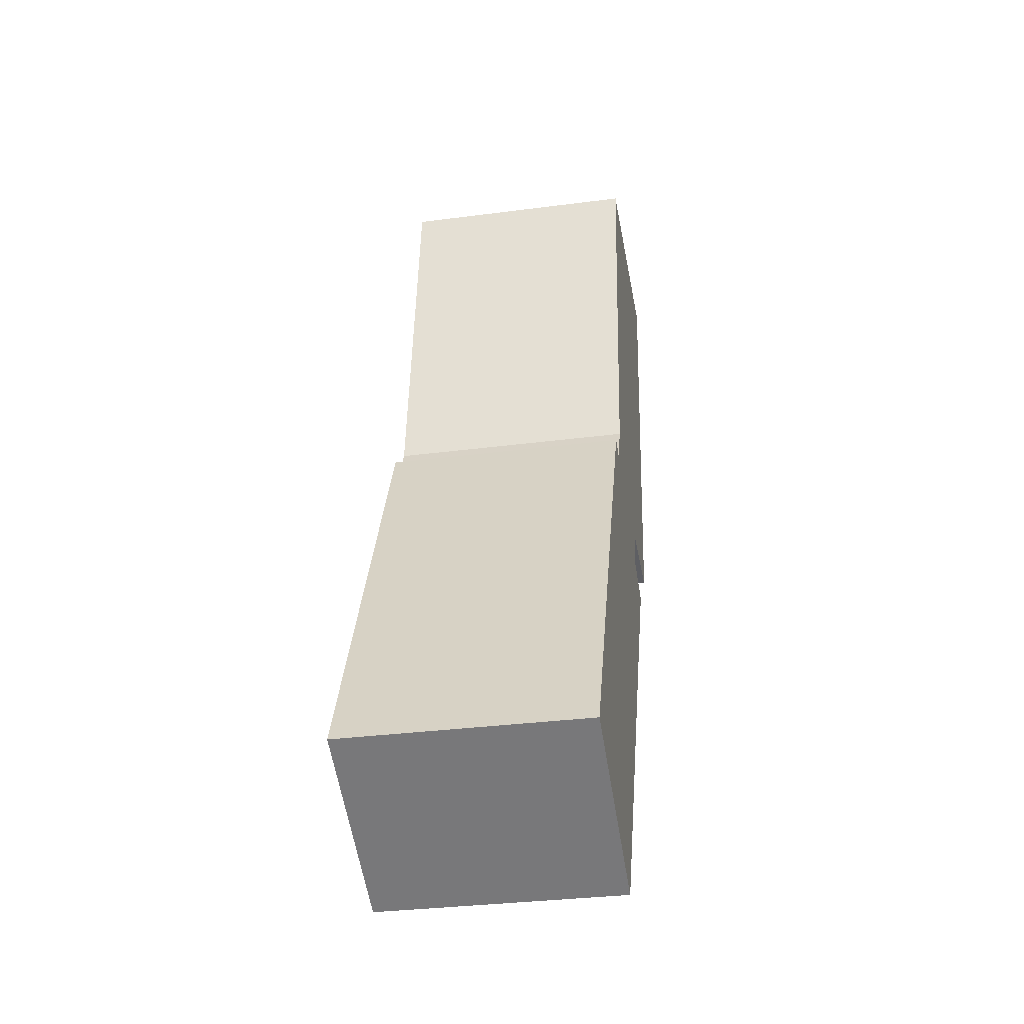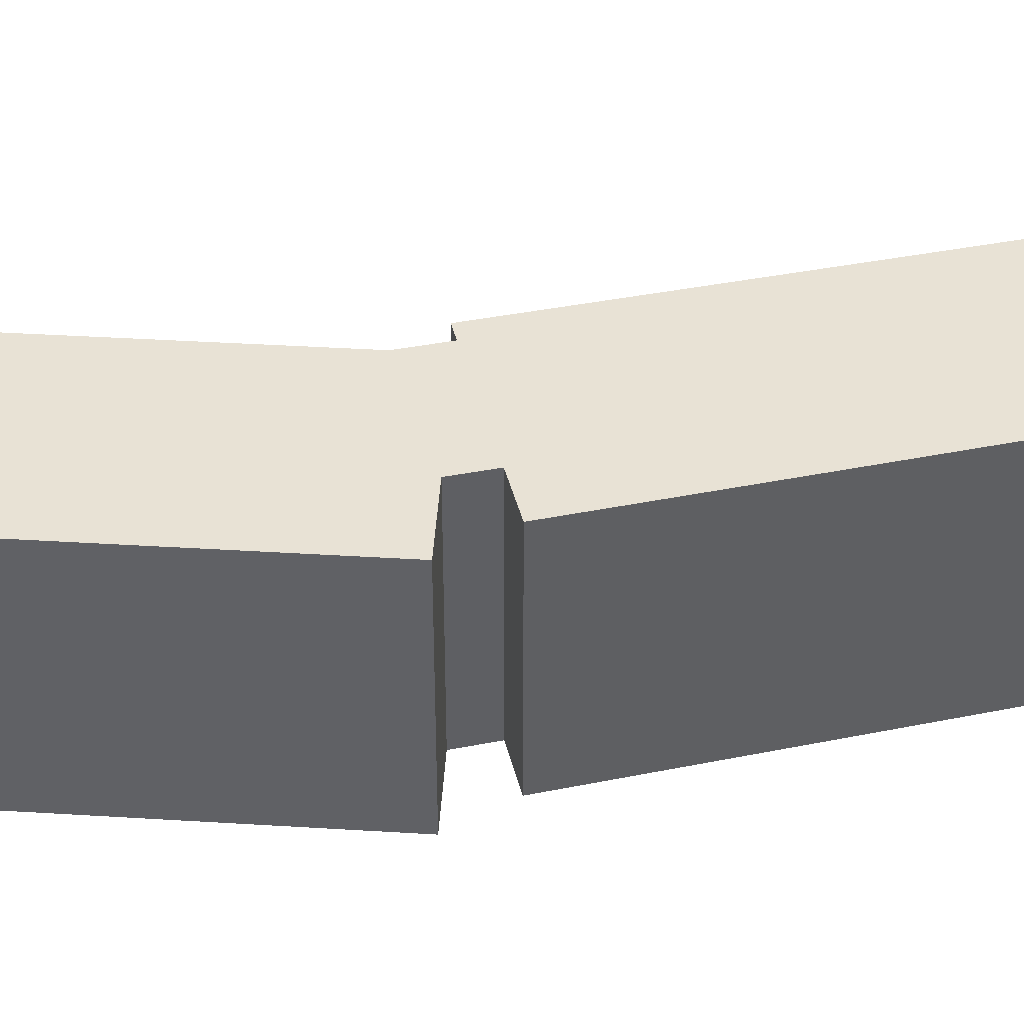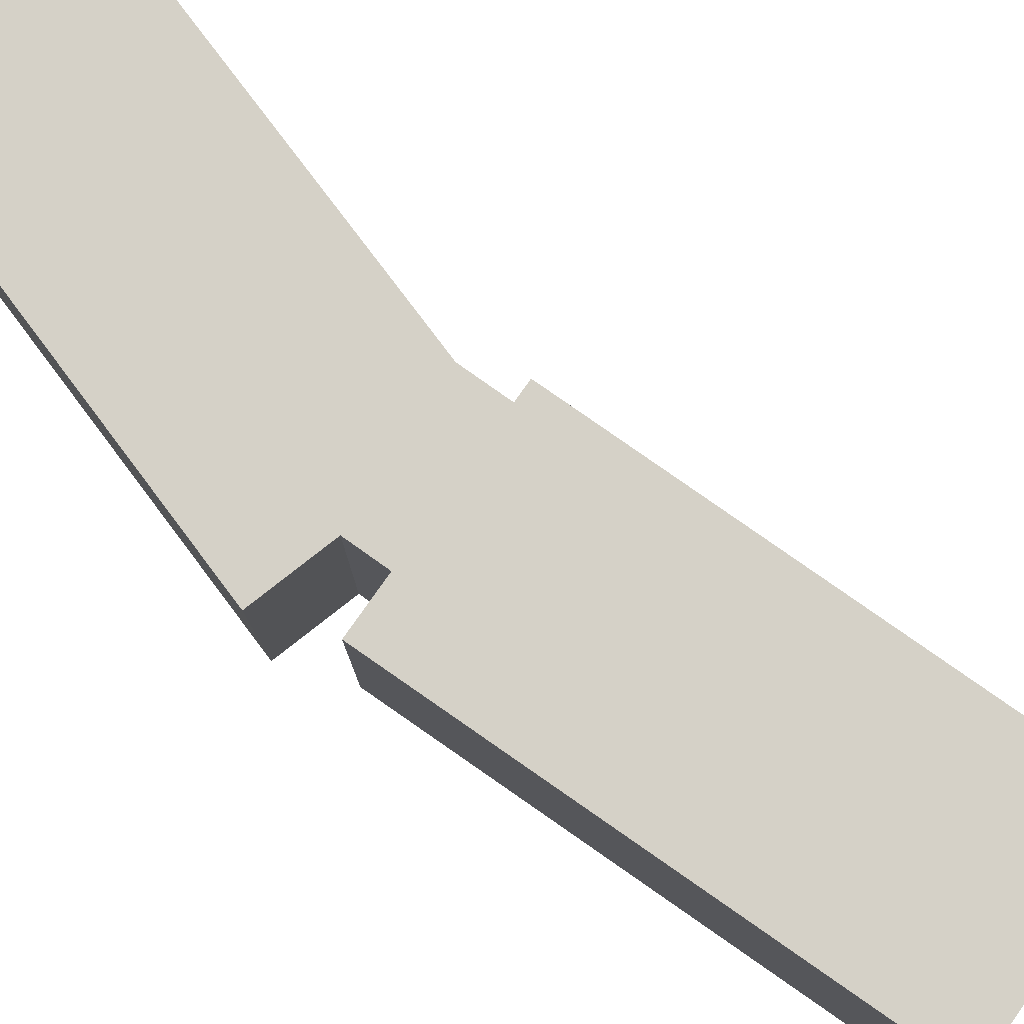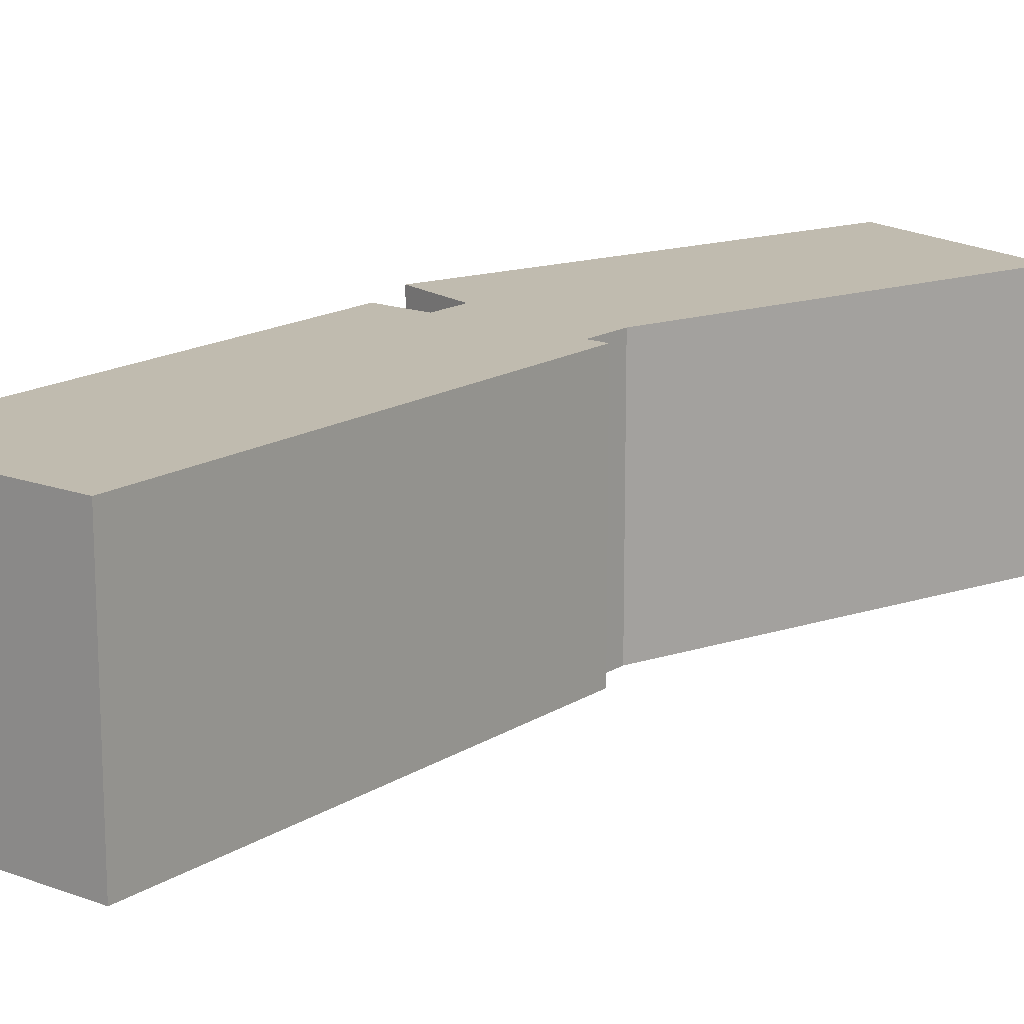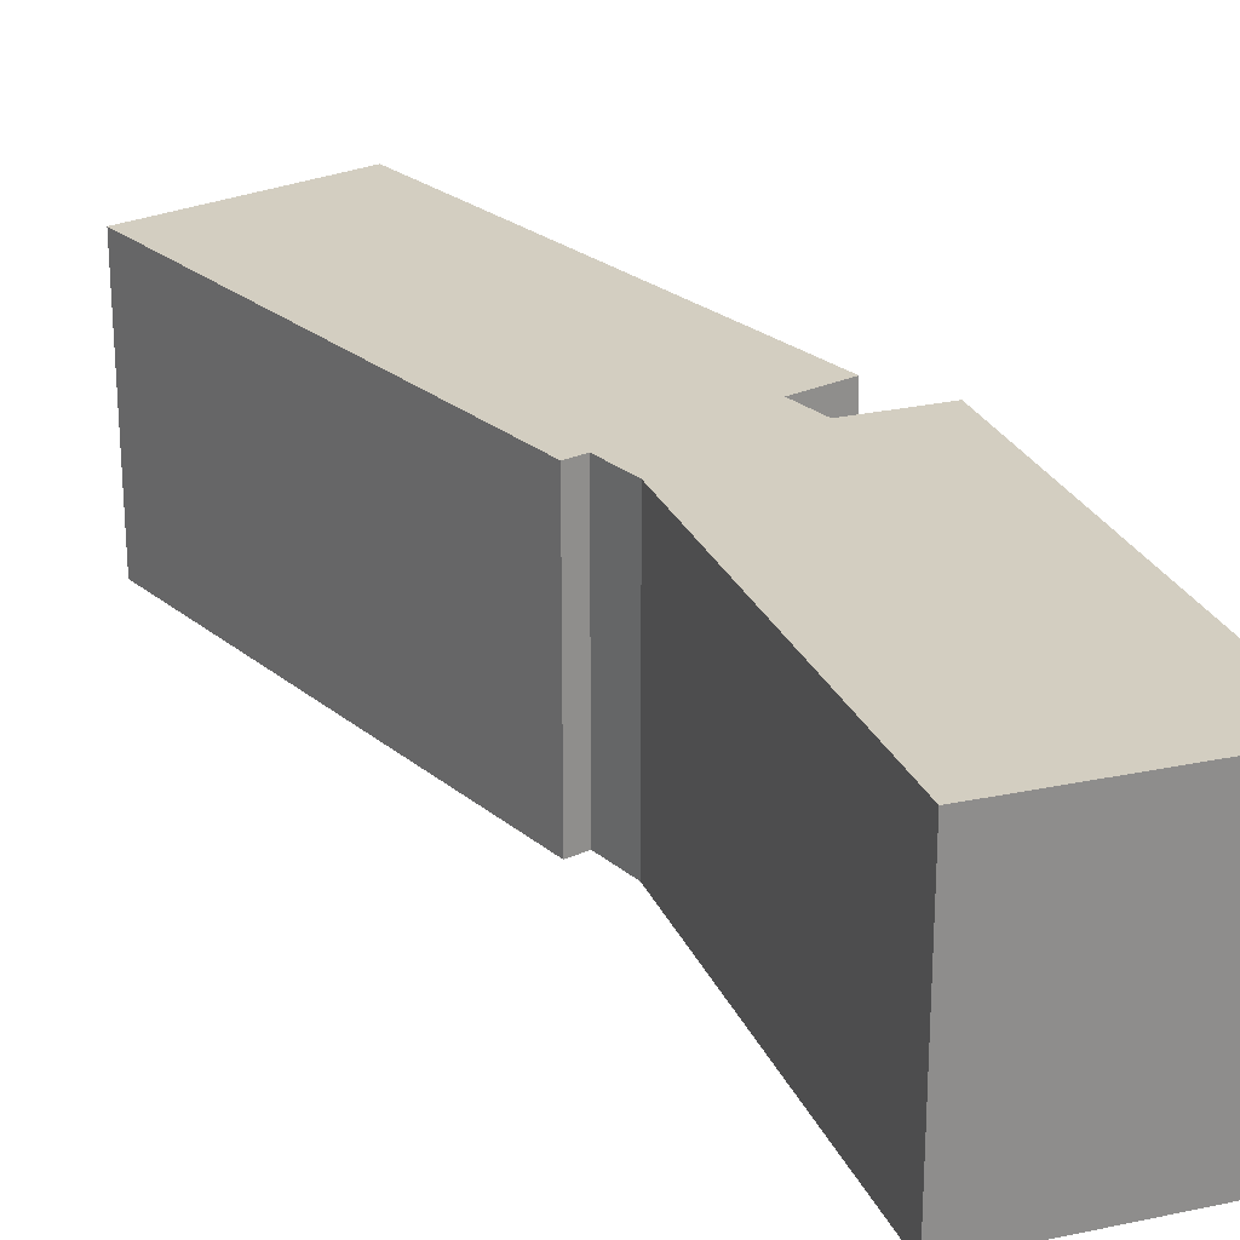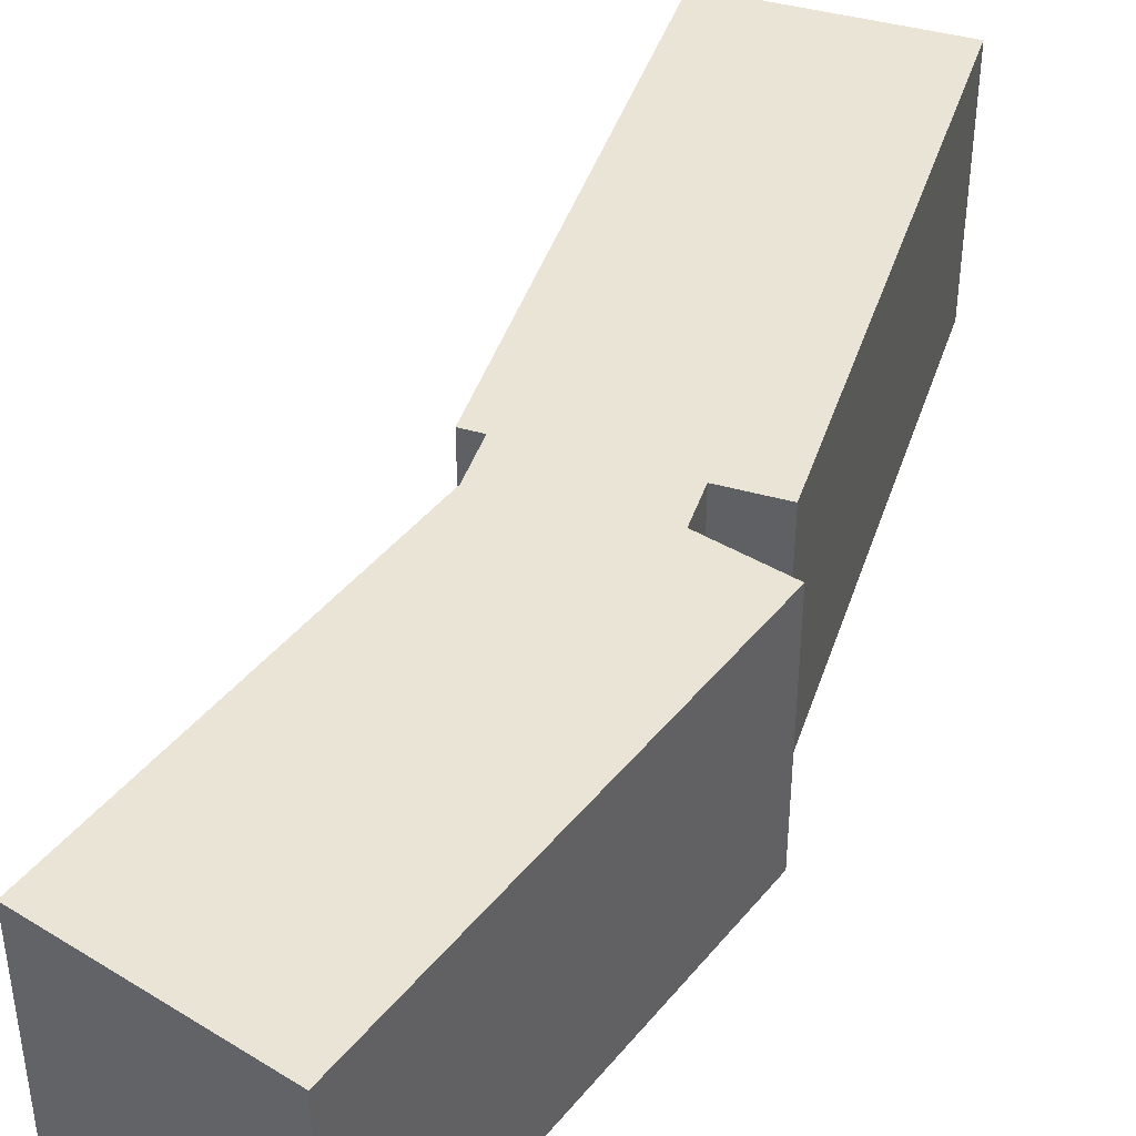
<metadata>
{"format":"obj","ext":"obj","renderer":"f3d","projection":"perspective","resolution":1024,"background":"white","views":[{"elev":-33.0,"azim":-79.8,"up":"+Z"},{"elev":40.7,"azim":101.5,"up":"+Y"},{"elev":79.6,"azim":150.2,"up":"+Y"},{"elev":15.9,"azim":-116.9,"up":"+Y"},{"elev":25.0,"azim":-12.0,"up":"+Y"},{"elev":43.6,"azim":43.2,"up":"+Y"}]}
</metadata>
<code>
v  0.0003535 16.59 -0.0005249
v  26.89 16.59 23.69
v  12.73 16.59 -6.065
v  13.95 16.59 29.69
v  25.74 16.59 24.22
v  23.54 16.59 25.24
v  15.15 16.59 29.13
v  24.7 16.59 27.74
v  16.47 16.59 31.99
v  27.2 16.59 27.37
v  30.04 16.59 26.96
v  33.81 16.59 56.81
v  19.84 16.59 58.51
v  33.81 -3.478e-15 56.81
v  19.84 -3.583e-15 58.52
v  16.47 -1.959e-15 31.99
v  12.73 3.713e-16 -6.064
v  13.95 -1.818e-15 29.69
v  0 0 0
v  15.15 -1.784e-15 29.13
v  23.54 -1.545e-15 25.24
v  24.7 -1.699e-15 27.74
v  25.74 -1.483e-15 24.22
v  26.88 -1.451e-15 23.69
v  27.2 -1.676e-15 27.37
v  30.04 -1.651e-15 26.96
g defaultobject
f 1 2 3
f 2 1 4
f 2 4 5
f 5 4 6
f 6 4 7
f 7 8 6
f 8 7 9
f 8 9 10
f 10 9 11
f 11 9 12
f 12 9 13
f 14 15 16
f 17 18 19
f 18 17 20
f 20 17 16
f 16 17 14
f 14 17 21
f 14 21 22
f 21 17 23
f 23 17 24
f 14 25 26
f 25 14 22
f 20 4 18
f 4 20 7
f 9 20 16
f 20 9 7
f 13 16 15
f 16 13 9
f 14 13 15
f 13 14 12
f 26 12 14
f 12 26 11
f 10 26 25
f 26 10 11
f 8 25 22
f 25 8 10
f 21 8 22
f 8 21 6
f 23 6 21
f 6 23 5
f 24 5 23
f 5 24 2
f 17 2 24
f 2 17 3
f 1 17 19
f 17 1 3
f 4 19 18
f 19 4 1

</code>
